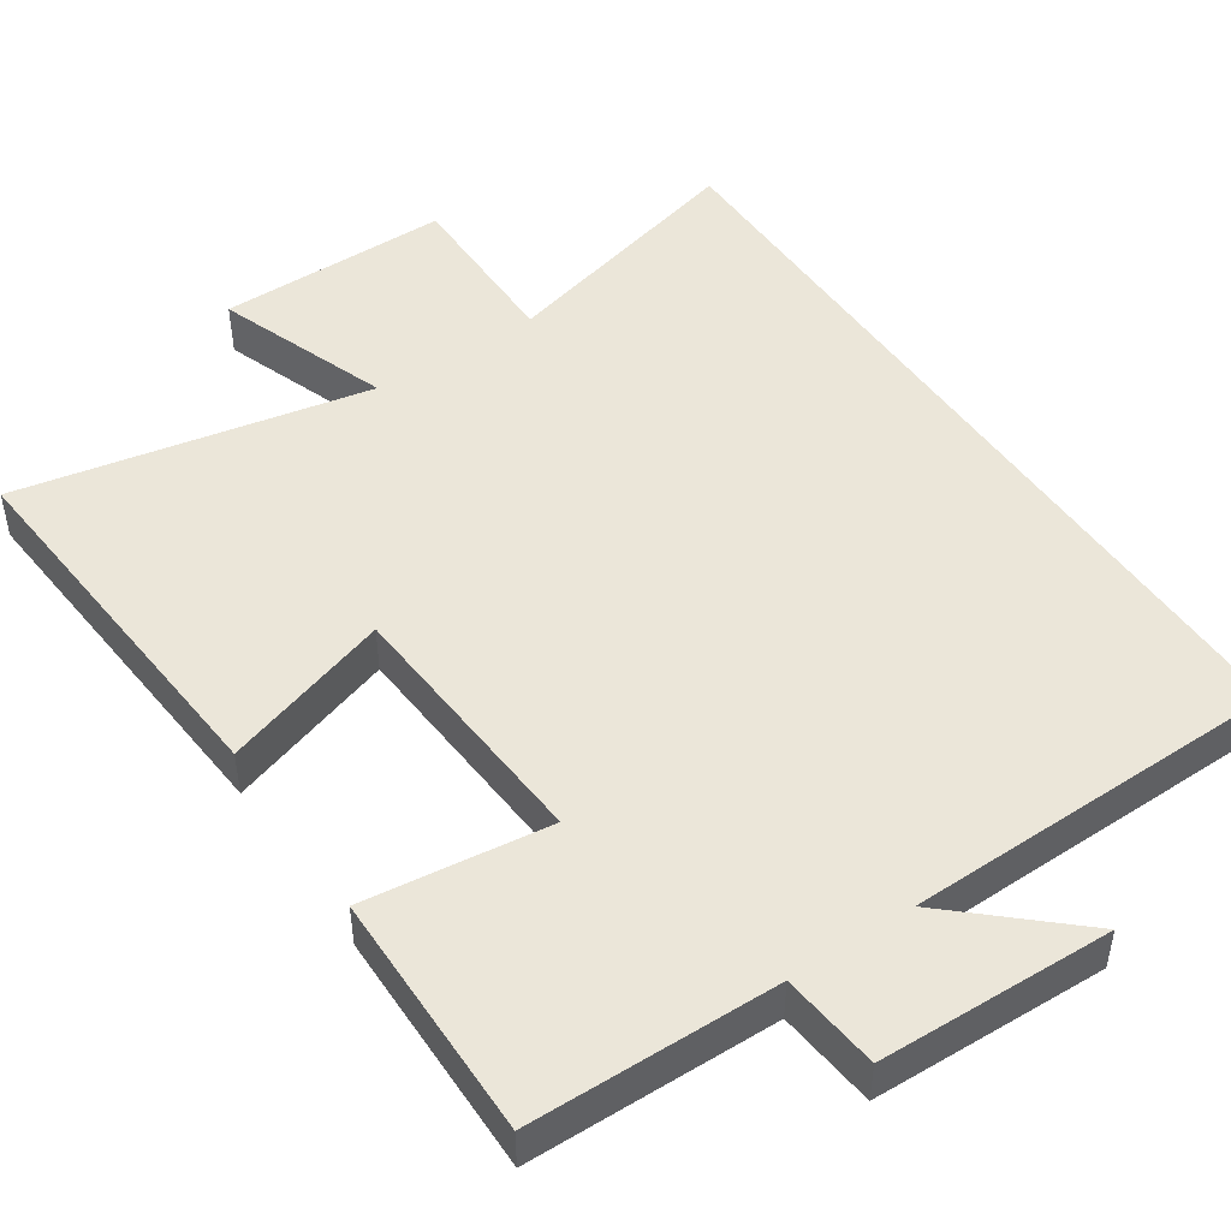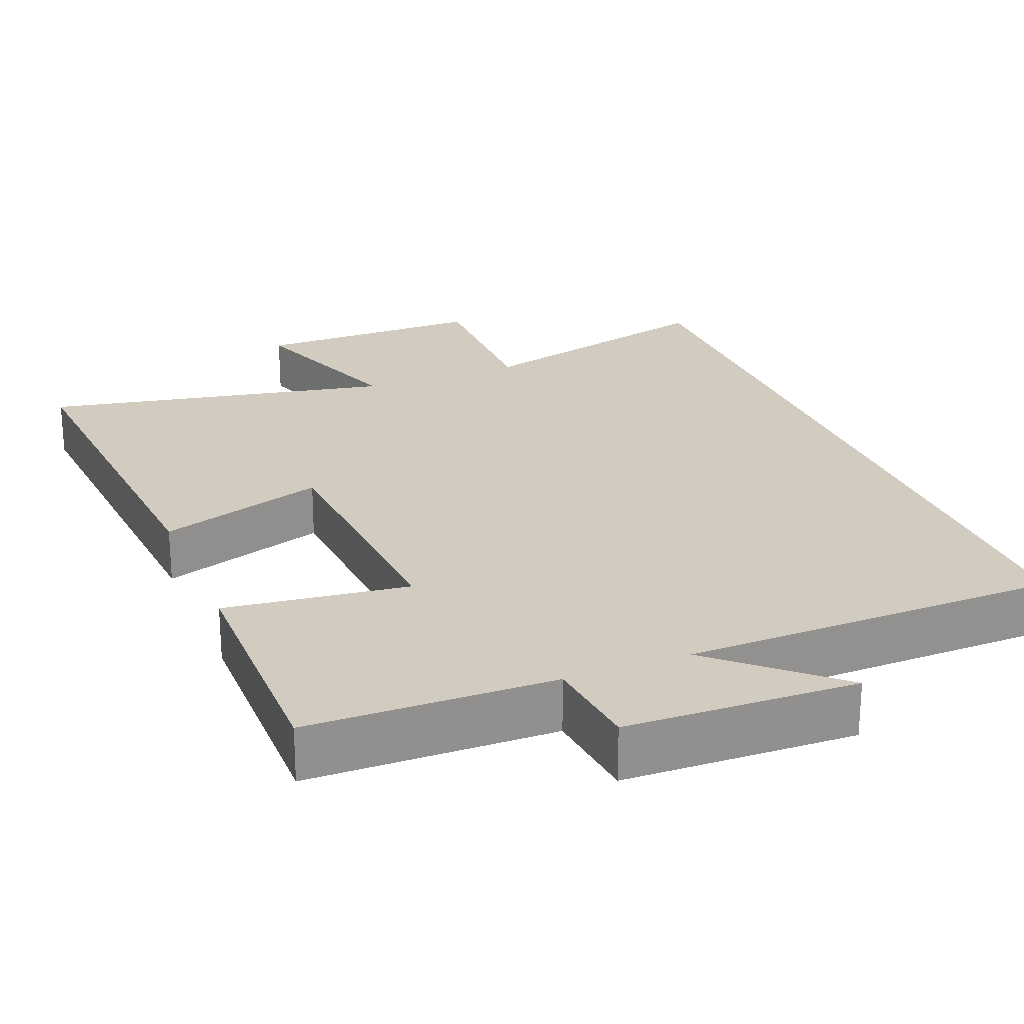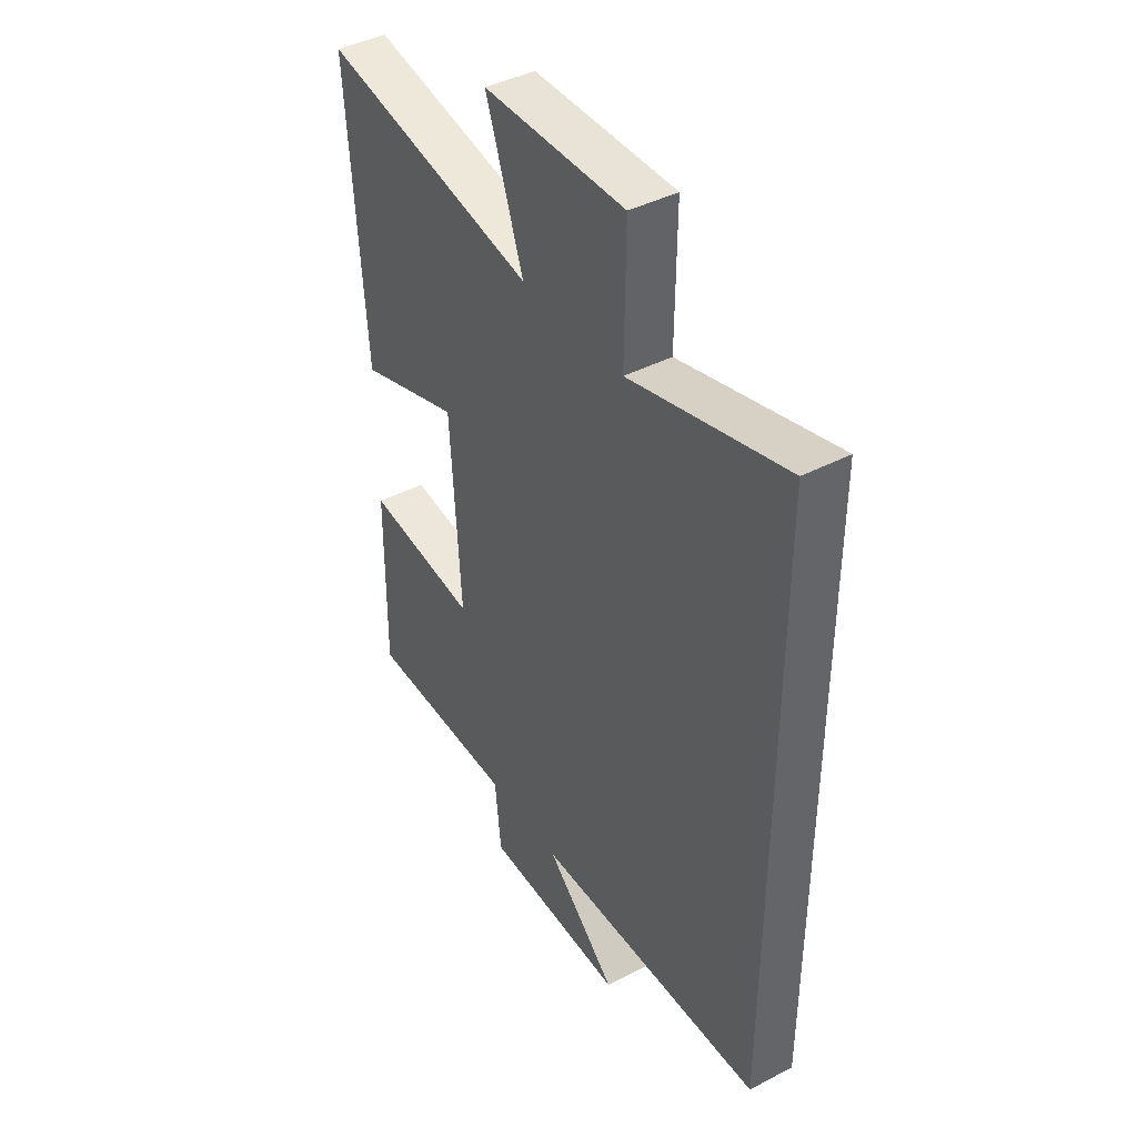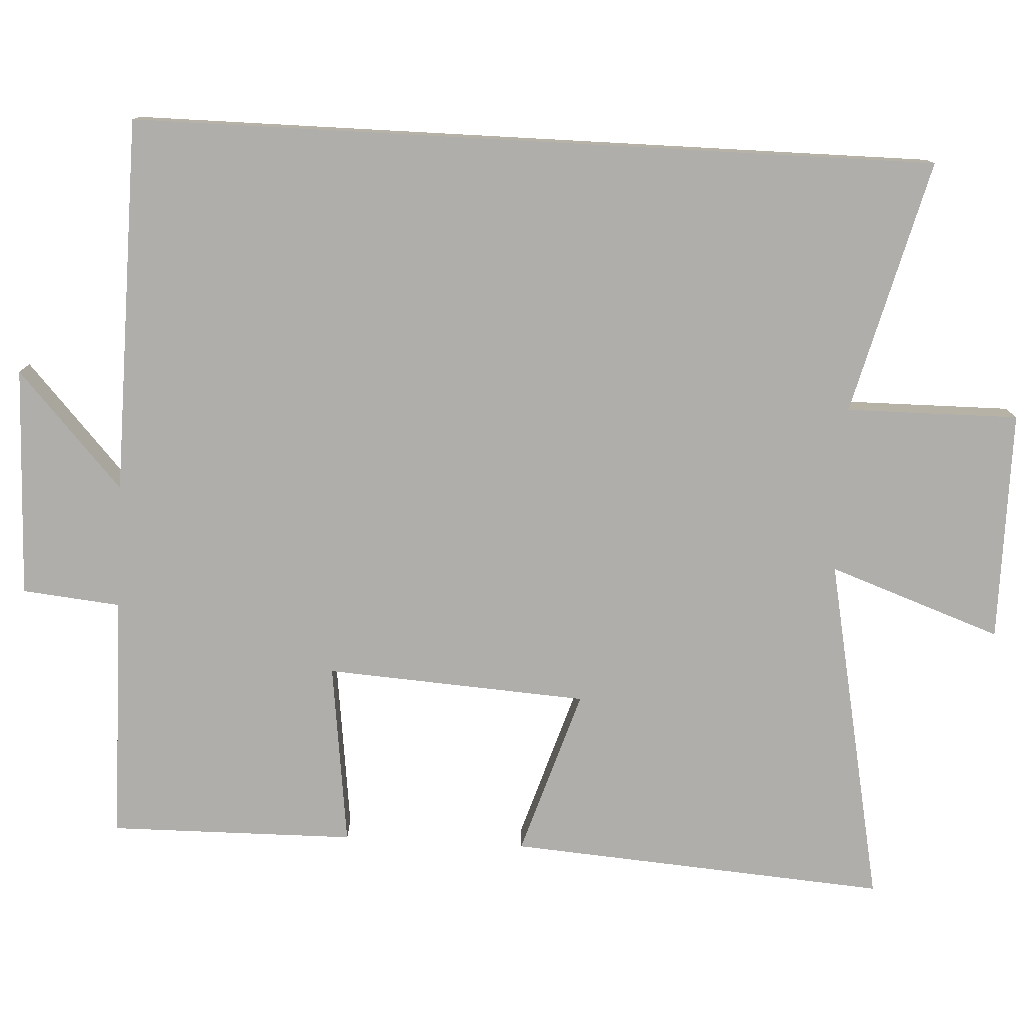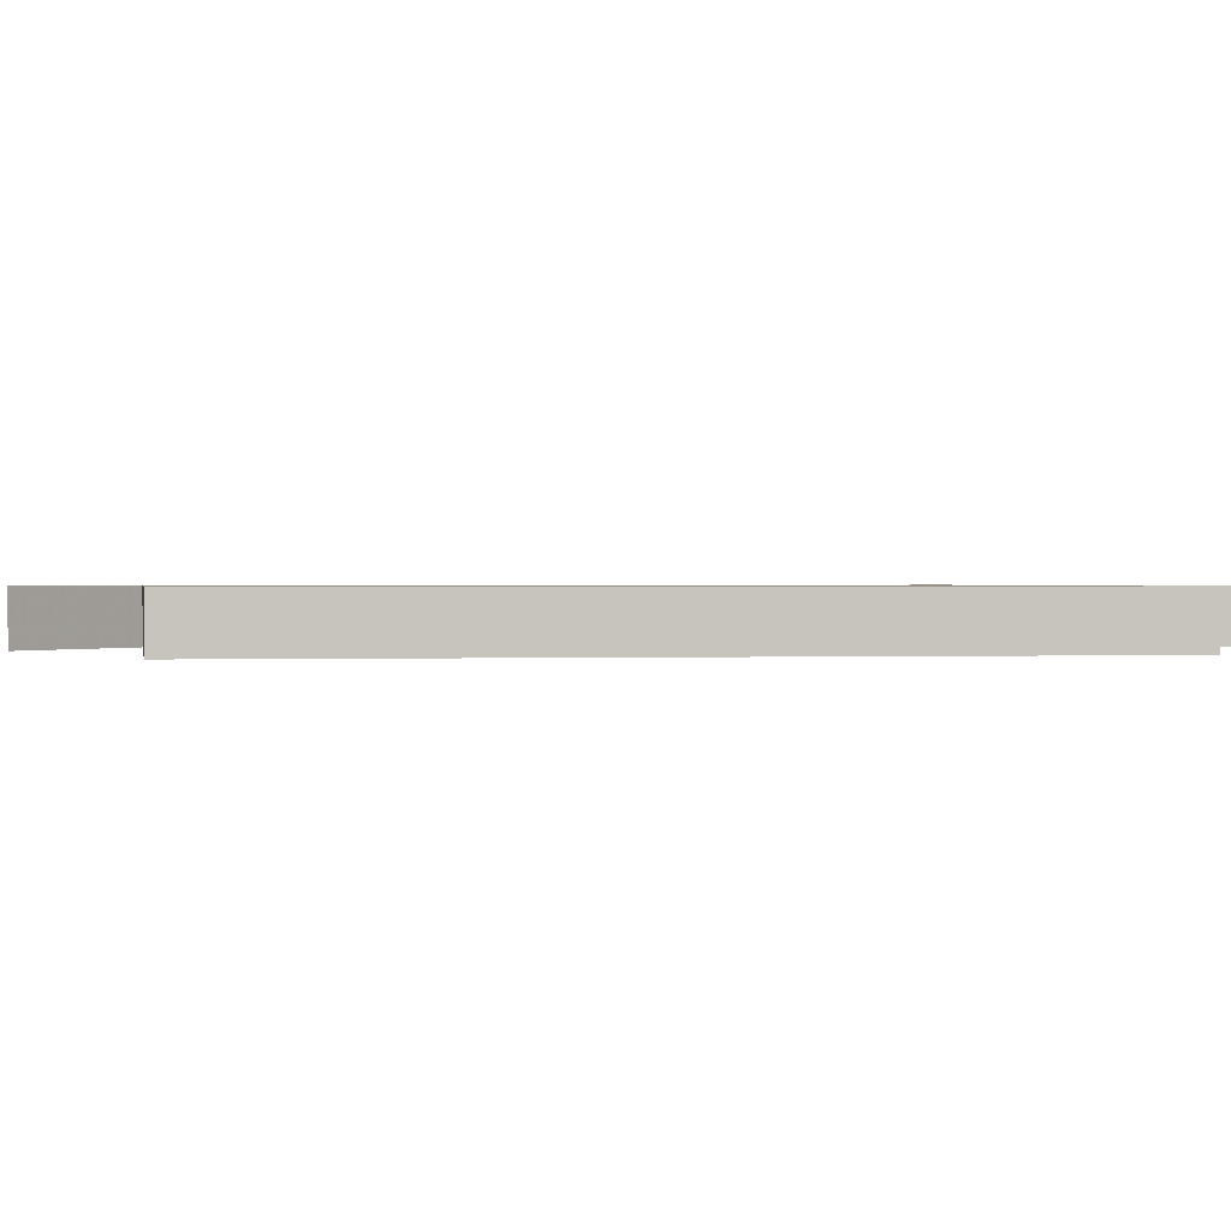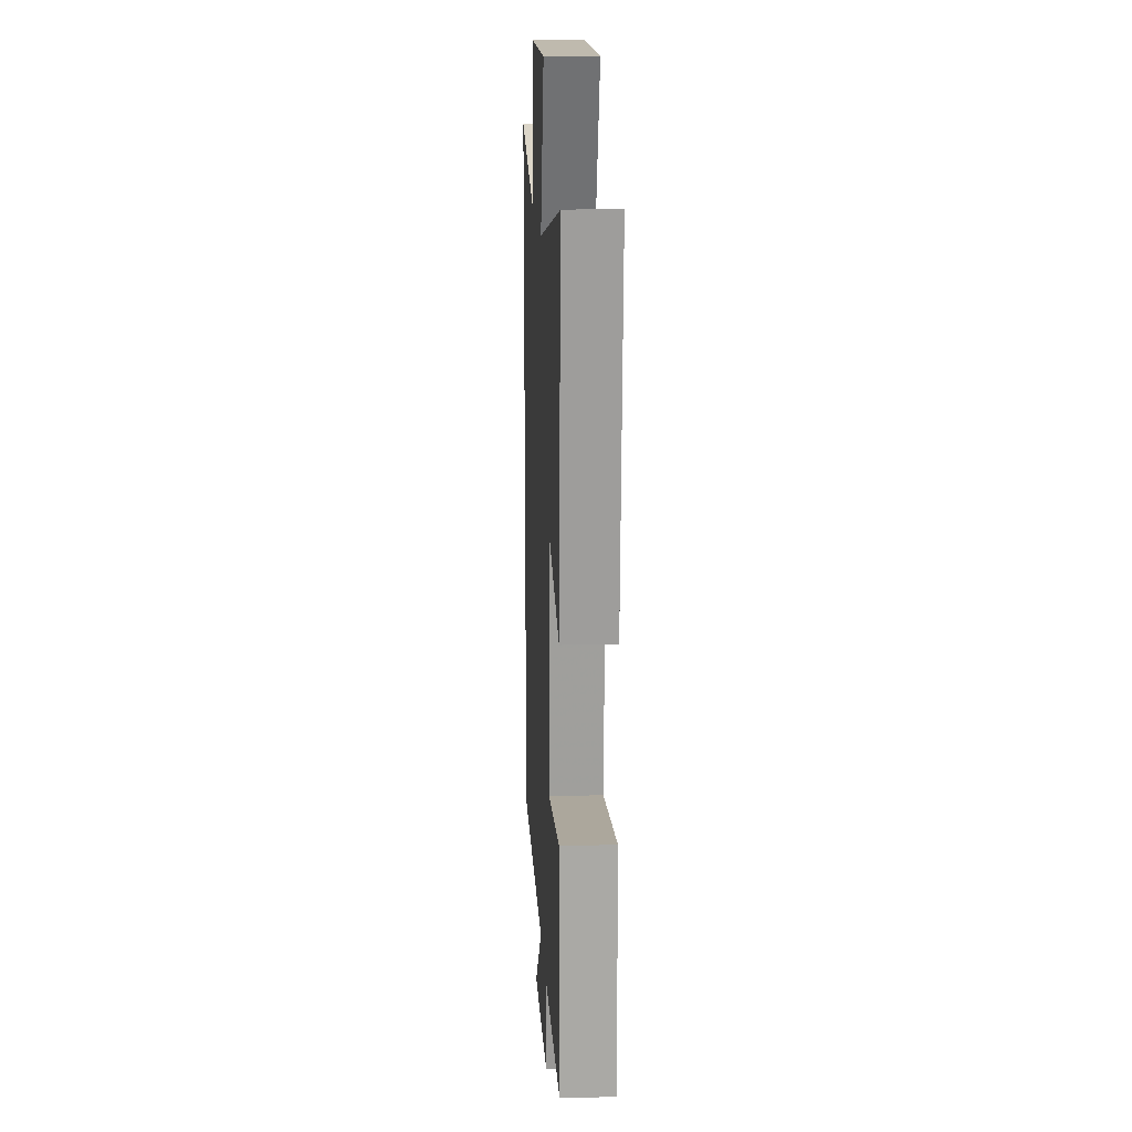
<metadata>
{"format":"obj","ext":"obj","renderer":"f3d","projection":"perspective","resolution":1024,"background":"white","views":[{"elev":48.0,"azim":145.9,"up":"+Y"},{"elev":24.0,"azim":158.0,"up":"+Y"},{"elev":41.9,"azim":-122.1,"up":"+Z"},{"elev":-77.8,"azim":-93.1,"up":"+Y"},{"elev":0.7,"azim":-98.8,"up":"+Y"},{"elev":15.6,"azim":86.8,"up":"+Z"}]}
</metadata>
<code>
v -0.5 0.07 0.588
v -0.158 0.07 0.5
v -0.16 0.07 0.732
v 0.15 0.07 0.732
v 0.068 0.07 0.5
v 0.537 0.07 0.594
v 0.5 0.07 0.085
v 0.276 0.07 0.156
v 0.254 0.07 -0.196
v 0.5 0.07 -0.165
v 0.504 0.07 -0.494
v 0.174 0.07 -0.5
v 0.161 0.07 -0.631
v -0.149 0.07 -0.641
v 0.006 0.07 -0.5
v -0.5 0.07 -0.493
v -0.5 0 0.588
v -0.158 0 0.5
v -0.16 0 0.732
v 0.15 0 0.732
v 0.068 0 0.5
v 0.537 0 0.594
v 0.5 0 0.085
v 0.276 0 0.156
v 0.254 0 -0.196
v 0.5 0 -0.165
v 0.504 0 -0.494
v 0.174 0 -0.5
v 0.161 0 -0.631
v -0.149 0 -0.641
v 0.006 0 -0.5
v -0.5 0 -0.493
f 15 16 1 2
f 12 13 14 15
f 11 12 15
f 10 11 15
f 9 10 15
f 15 2 3
f 9 15 3
f 8 9 3
f 5 6 7 8
f 5 8 3
f 3 4 5
f 18 17 32 31
f 31 30 29 28
f 31 28 27
f 31 27 26
f 31 26 25
f 19 18 31
f 19 31 25
f 19 25 24
f 24 23 22 21
f 19 24 21
f 21 20 19
f 1 17 18 2
f 2 18 19 3
f 3 19 20 4
f 4 20 21 5
f 5 21 22 6
f 6 22 23 7
f 7 23 24 8
f 8 24 25 9
f 9 25 26 10
f 10 26 27 11
f 11 27 28 12
f 12 28 29 13
f 13 29 30 14
f 14 30 31 15
f 15 31 32 16
f 16 32 17 1

</code>
